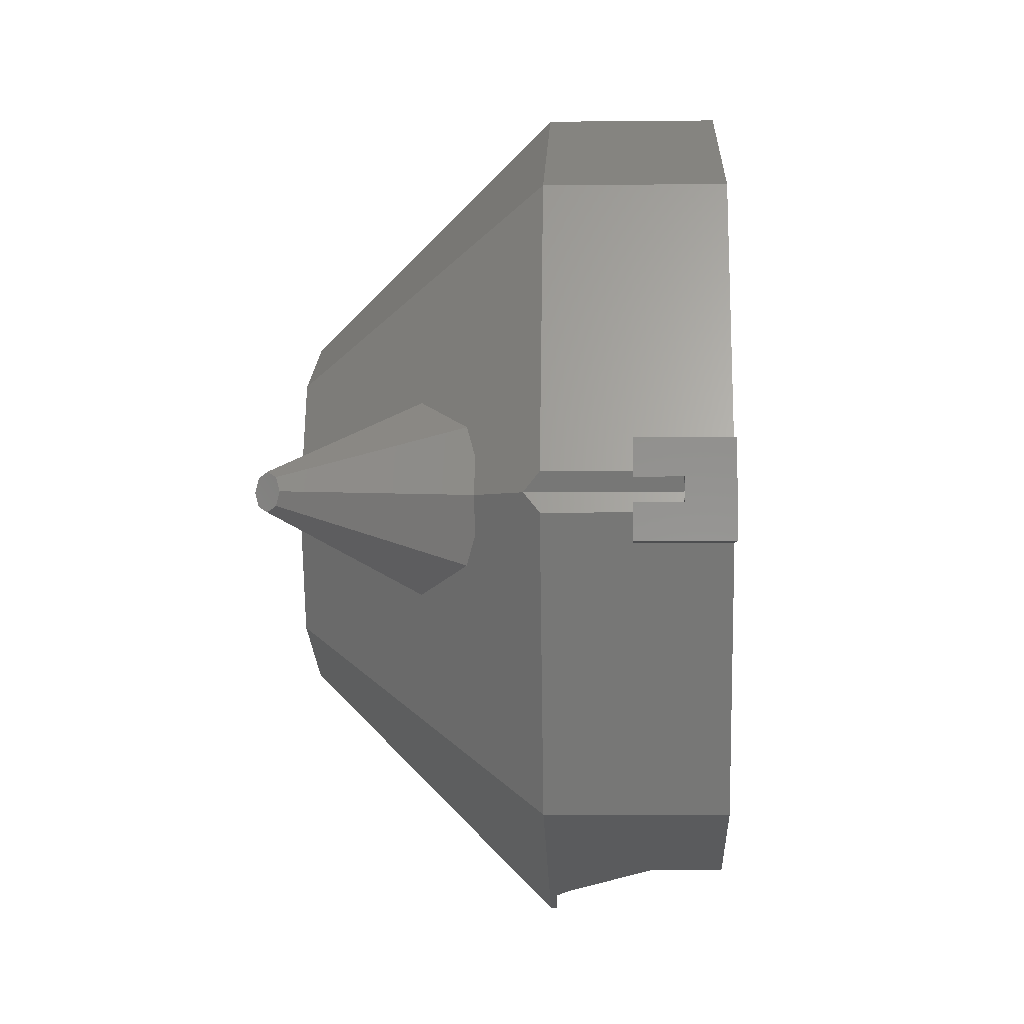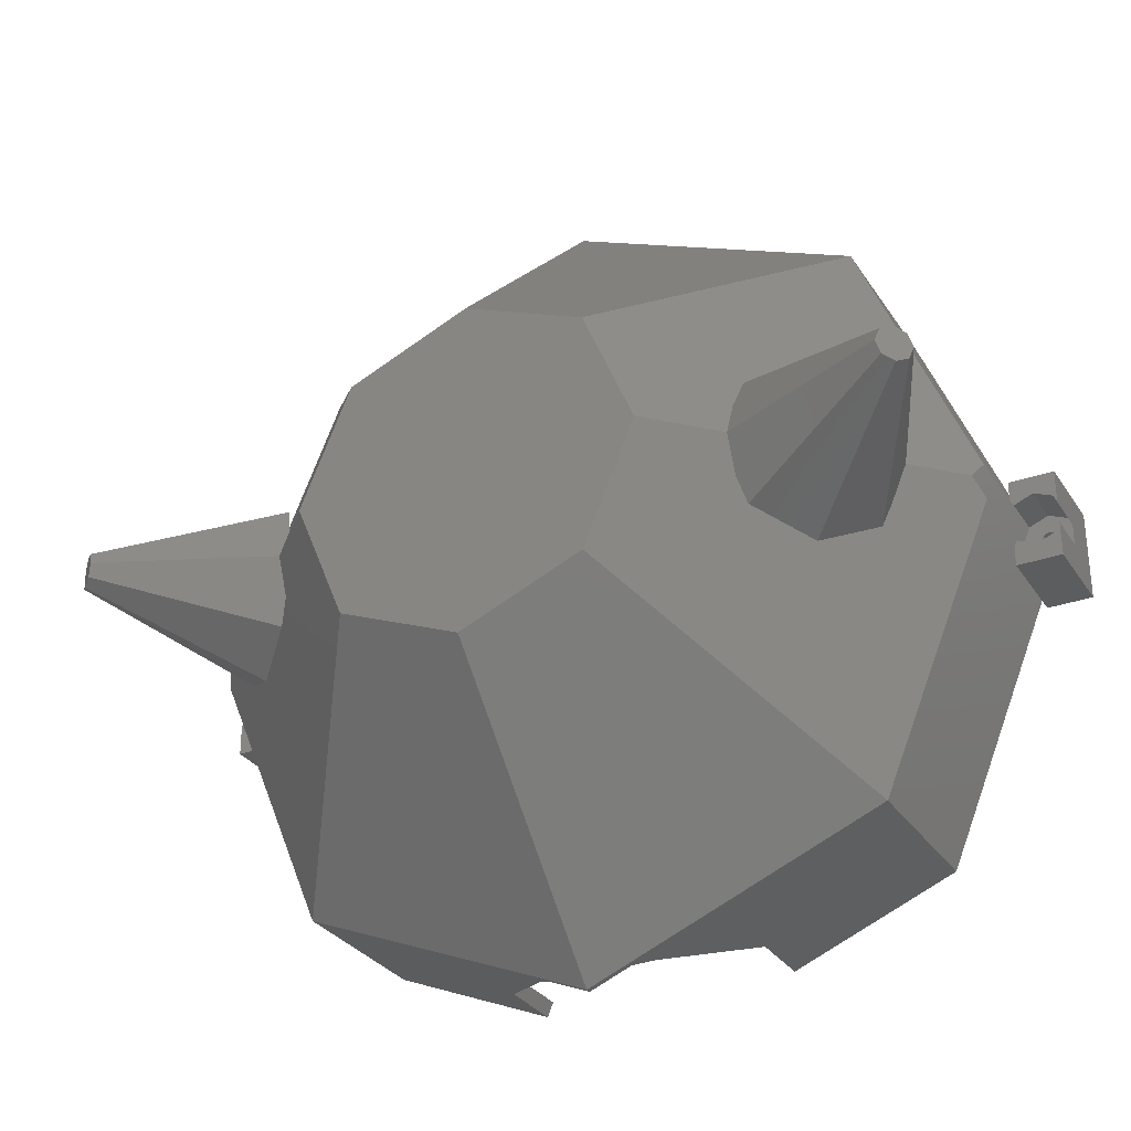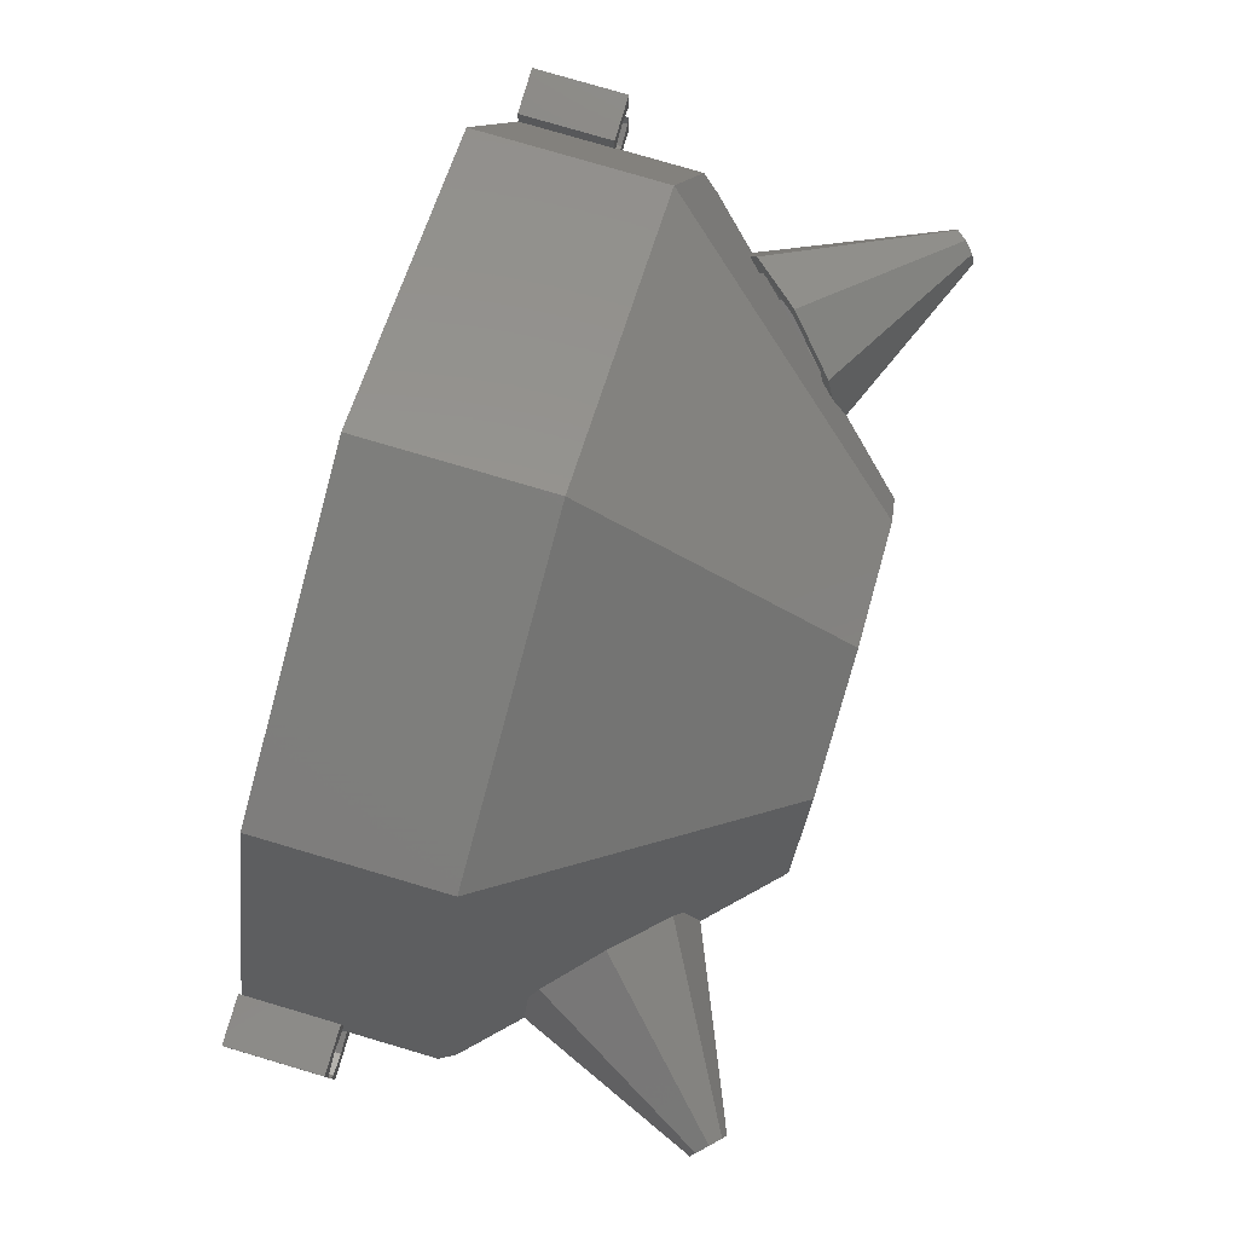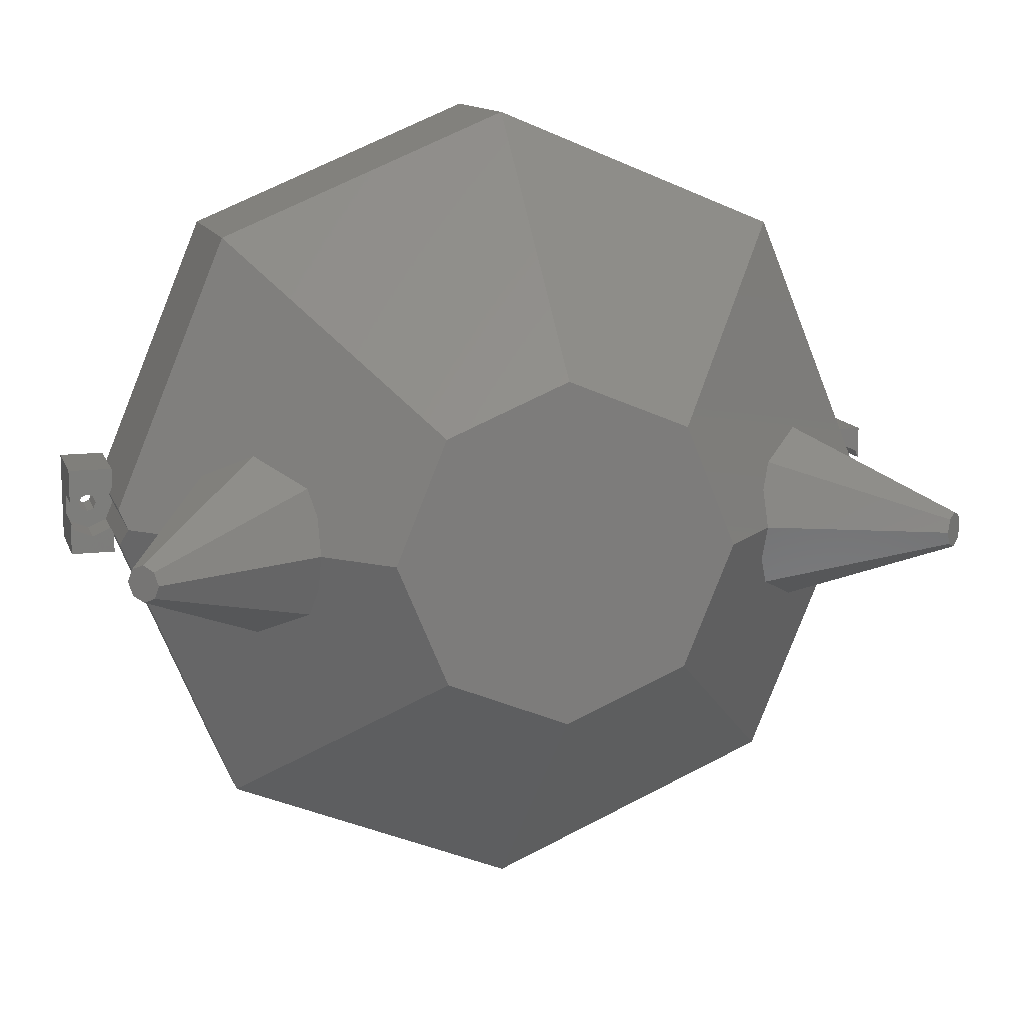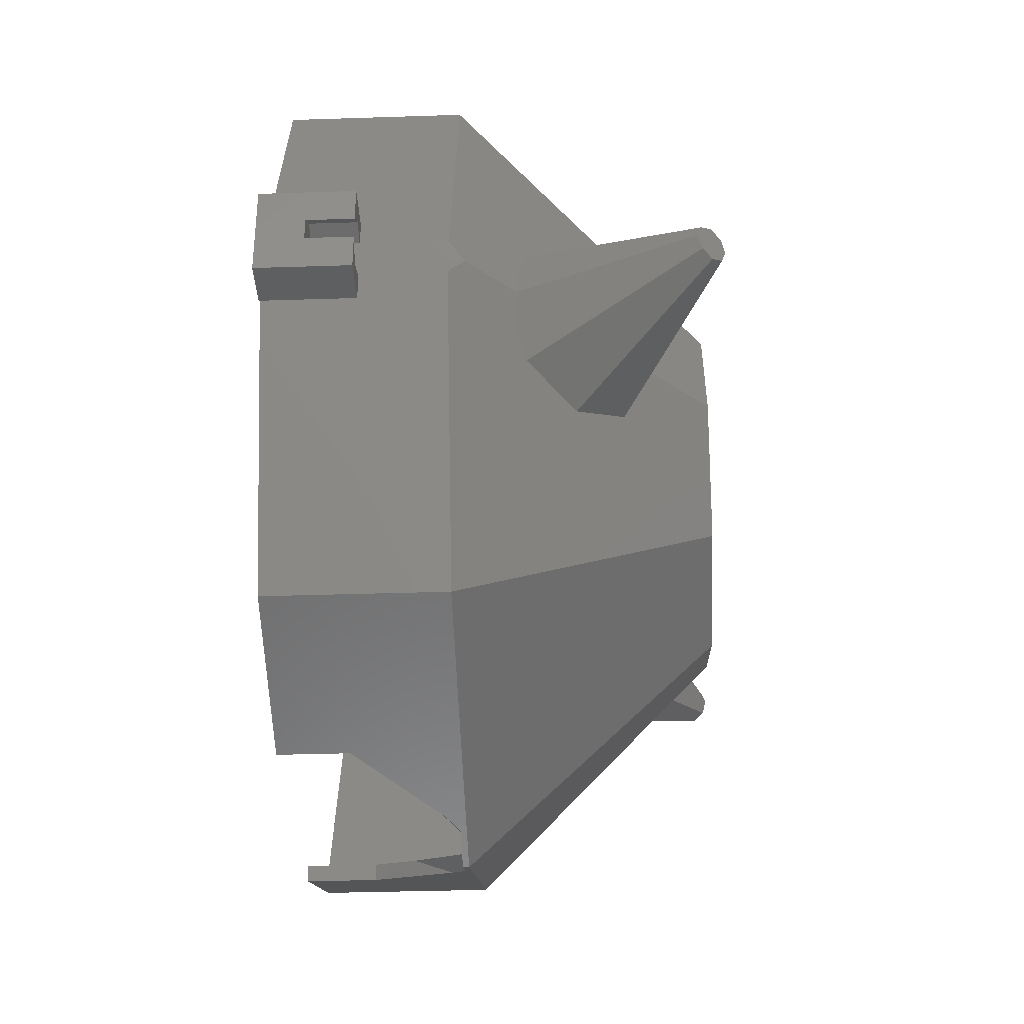
<metadata>
{"format":"stl","ext":"stl","renderer":"f3d","projection":"perspective","resolution":1024,"background":"white","views":[{"elev":-2.5,"azim":92.3,"up":"+Y"},{"elev":-30.3,"azim":27.4,"up":"+Y"},{"elev":79.1,"azim":-73.6,"up":"+Y"},{"elev":12.7,"azim":-15.8,"up":"+Y"},{"elev":-35.4,"azim":-87.5,"up":"+Y"}]}
</metadata>
<code>
# stl→obj: 257 verts, 526 faces
v 0 46.19 19.13
v -13.53 13.53 46.19
v 0 19.13 46.19
v 36.35 4.076 27.29
v 32.66 32.66 19.13
v 13.53 13.53 46.19
v 37.7 4.076 25.94
v 45.35 2.045 19.13
v 37.98 3.403 25.94
v 44.75 0.5989 20.33
v 38.04 0 27.29
v 27.36 4.076 36.28
v 27.29 0 38.04
v 36.28 4.076 27.36
v 19.13 0 46.19
v 25.94 4.076 37.7
v 25.93 0 39.4
v 39.4 0 25.93
v 44.5 0 20.83
v 32.66 32.66 0
v 0 46.19 0
v -13.53 -13.53 46.19
v -32.66 -32.66 19.13
v 0 -46.19 19.13
v -45.35 -2.045 19.13
v -37.98 -3.403 25.94
v -44.75 -0.5989 20.33
v -37.7 -4.076 25.94
v -36.35 -4.076 27.29
v 32.66 -32.66 19.13
v 36.35 -4.076 27.29
v 13.53 -13.53 46.19
v 37.98 -3.403 25.94
v 45.35 -2.045 19.13
v 44.75 -0.5989 20.33
v 37.7 -4.076 25.94
v 0 -19.13 46.19
v 4.645 -44.27 18.48
v 0 -46.19 18.48
v 5.187 -44.05 18.03
v 6.497 -43.5 16.94
v 14.43 -40.22 7.654
v 32.66 -32.66 0
v 14.43 -40.22 0
v -36.35 4.076 27.29
v -32.66 32.66 19.13
v -37.7 4.076 25.94
v -45.35 2.045 19.13
v -37.98 3.403 25.94
v -44.75 0.5989 20.33
v -19.13 0 46.19
v 25.94 -4.076 37.7
v 27.36 -4.076 36.28
v 36.28 -4.076 27.36
v 45 -2.883 10
v 45.35 -2.045 10
v 45 -2.883 0
v 45 2.883 10
v 45.35 2.045 10
v 45 2.883 0
v -36.28 -4.076 27.36
v -27.36 -4.076 36.28
v -25.94 -4.076 37.7
v -38.04 0 27.29
v -27.29 0 38.04
v -25.93 0 39.4
v -44.5 0 20.83
v -39.4 0 25.93
v -27.36 4.076 36.28
v -36.28 4.076 27.36
v -25.94 4.076 37.7
v -45 2.883 10
v -32.66 32.66 0
v -45 2.883 0
v -45.35 2.045 10
v -45 -2.883 0
v -32.66 -32.66 0
v -45 -2.883 10
v -45.35 -2.045 10
v -4.645 -44.27 18.48
v -5.187 -44.05 18.03
v -6.497 -43.5 16.94
v -14.43 -40.22 7.654
v -14.43 -40.22 0
v 0 44.35 18.37
v 31.36 31.36 18.37
v 0 18.37 44.35
v 12.99 12.99 44.35
v 18.37 0 44.35
v -12.99 -12.99 44.35
v 0 -18.37 44.35
v -31.36 -31.36 18.37
v 44.35 0 18.37
v -31.36 31.36 18.37
v -4.534 -42.47 16.72
v -2.545 -43.29 18.37
v -9.652 -40.35 12.48
v -13.77 -38.64 7.654
v -31.36 -31.36 0
v -13.77 -38.64 0
v 2.545 -43.29 18.37
v 31.36 -31.36 18.37
v 2.283 -43.29 18.48
v 0 -44.24 18.48
v -31.36 31.36 0
v 0 44.35 0
v -12.99 12.99 44.35
v -18.37 0 44.35
v -44.35 0 18.37
v -2.283 -43.29 18.48
v 4.534 -42.47 16.72
v 9.652 -40.35 12.48
v 13.77 -38.64 7.654
v 31.36 -31.36 0
v 13.77 -38.64 0
v -44.35 0 0
v 12.99 -12.99 44.35
v 44.35 0 0
v 31.36 31.36 0
v 46.79 0.7071 0
v -46.79 -0.7071 0
v -50 -5 0
v -45 -5 0
v -46.79 0.7071 0
v -46.5 0 0
v -47.5 -1 0
v -48.21 -0.7071 0
v -48.5 0 0
v -47.5 1 0
v -50 5 0
v -48.21 0.7071 0
v -45 5 0
v 50 -5 0
v 48.5 0 0
v 50 5 0
v 48.21 -0.7071 0
v 47.5 -1 0
v 46.79 -0.7071 0
v 45 -5 0
v 48.21 0.7071 0
v 47.5 1 0
v 46.5 0 0
v 45 5 0
v 36.82 7.071 26.82
v 47.38 0 44.55
v 44.96 1.414 46.96
v 46.96 1.414 44.96
v 45.96 2 45.96
v 44.55 0 47.38
v 44.96 -1.414 46.96
v 46.96 -1.414 44.96
v 45.96 -2 45.96
v 31.82 10 31.82
v 26.82 7.071 36.82
v 31.82 -10 31.82
v 36.82 -7.071 26.82
v 31.82 8 31.82
v 35.82 5.657 27.82
v 27.82 5.657 35.82
v 35.82 -5.657 27.82
v 31.82 -8 31.82
v 27.82 -5.657 35.82
v 26.82 -7.071 36.82
v 45.96 0 43.13
v 43.13 0 45.96
v 45.55 -1.414 43.55
v 43.55 -1.414 45.55
v 44.55 -2 44.55
v 45.55 1.414 43.55
v 43.55 1.414 45.55
v 44.55 2 44.55
v -44.55 0 47.38
v -26.82 7.071 36.82
v -46.96 1.414 44.96
v -44.96 1.414 46.96
v -45.96 2 45.96
v -47.38 0 44.55
v -46.96 -1.414 44.96
v -44.96 -1.414 46.96
v -45.96 -2 45.96
v -31.82 10 31.82
v -36.82 7.071 26.82
v -26.82 -7.071 36.82
v -31.82 -10 31.82
v -31.82 8 31.82
v -27.82 5.657 35.82
v -35.82 5.657 27.82
v -27.82 -5.657 35.82
v -31.82 -8 31.82
v -35.82 -5.657 27.82
v -36.82 -7.071 26.82
v -43.13 0 45.96
v -43.55 1.414 45.55
v -45.55 1.414 43.55
v -44.55 2 44.55
v -45.96 0 43.13
v -43.55 -1.414 45.55
v -45.55 -1.414 43.55
v -44.55 -2 44.55
v 45 -5 10
v 45 5 10
v 49.62 -2.121 10
v 50 -5 10
v 50 -1.207 10
v 47.5 -3 10
v 45.38 -2.121 10
v 50 5 10
v 49.62 2.121 10
v 50 1.207 10
v 47.5 3 10
v 45.38 2.121 10
v 50 -1.207 5
v 50 1.207 5
v -50 1.207 5
v -50 5 10
v -50 -1.207 5
v -50 -5 10
v -50 -1.207 10
v -50 1.207 10
v -45.38 -2.121 10
v -47.5 -3 10
v -45 -5 10
v -49.62 -2.121 10
v -47.5 3 10
v -45 5 10
v -45.38 2.121 10
v -49.62 2.121 10
v 48.21 0.7071 5
v 48.5 0 5
v 47.5 1 5
v 46.79 0.7071 5
v 46.5 0 5
v 46.79 -0.7071 5
v 47.5 -1 5
v 48.21 -0.7071 5
v 49.62 2.121 5
v 45.38 2.121 5
v 47.5 3 5
v 44.5 0 5
v 49.62 -2.121 5
v 47.5 -3 5
v 45.38 -2.121 5
v -46.79 0.7071 5
v -46.5 0 5
v -48.5 0 5
v -48.21 0.7071 5
v -47.5 1 5
v -47.5 -1 5
v -46.79 -0.7071 5
v -48.21 -0.7071 5
v -45.38 2.121 5
v -44.5 0 5
v -49.62 2.121 5
v -47.5 3 5
v -45.38 -2.121 5
v -47.5 -3 5
v -49.62 -2.121 5
f 1 2 3
f 4 5 6
f 7 5 4
f 8 7 9
f 7 8 5
f 8 9 10
f 11 12 13
f 12 11 14
f 15 16 6
f 16 15 17
f 12 6 16
f 14 6 12
f 6 14 4
f 10 18 19
f 18 10 9
f 20 1 5
f 1 20 21
f 22 23 24
f 5 1 6
f 25 26 27
f 25 28 26
f 23 29 28
f 23 28 25
f 29 23 22
f 30 31 32
f 33 34 35
f 36 34 33
f 31 30 36
f 36 30 34
f 37 22 24
f 38 24 39
f 24 38 30
f 40 30 38
f 41 30 40
f 42 30 41
f 43 42 44
f 42 43 30
f 1 3 6
f 45 46 47
f 48 47 46
f 47 48 49
f 49 48 50
f 46 45 2
f 6 32 15
f 3 32 6
f 3 37 32
f 2 37 3
f 2 22 37
f 22 2 51
f 32 24 30
f 15 52 17
f 32 53 52
f 53 32 54
f 54 32 31
f 32 52 15
f 53 11 13
f 11 53 54
f 18 35 19
f 35 18 33
f 34 55 56
f 30 55 34
f 43 55 30
f 55 43 57
f 5 58 20
f 8 58 5
f 58 8 59
f 20 58 60
f 22 61 29
f 61 22 62
f 62 22 63
f 62 64 61
f 64 62 65
f 63 51 66
f 51 63 22
f 26 67 27
f 67 26 68
f 1 46 2
f 37 24 32
f 64 69 70
f 69 64 65
f 70 2 45
f 69 2 70
f 71 2 69
f 51 71 66
f 71 51 2
f 67 49 50
f 49 67 68
f 72 73 74
f 73 72 46
f 48 72 75
f 72 48 46
f 21 46 1
f 46 21 73
f 76 77 78
f 78 25 79
f 23 78 77
f 78 23 25
f 23 80 24
f 23 81 80
f 23 82 81
f 23 83 82
f 77 83 23
f 83 77 84
f 24 80 39
f 85 86 87
f 86 88 87
f 86 89 88
f 90 91 92
f 86 93 89
f 85 87 94
f 95 92 96
f 97 92 95
f 98 92 97
f 99 98 100
f 98 99 92
f 101 91 102
f 91 101 103
f 91 103 104
f 105 85 94
f 85 105 106
f 87 107 94
f 94 108 109
f 110 91 104
f 96 91 110
f 91 96 92
f 102 111 101
f 102 112 111
f 102 113 112
f 114 113 102
f 113 114 115
f 93 102 89
f 108 92 109
f 92 116 109
f 116 92 99
f 109 105 94
f 105 109 116
f 108 90 92
f 117 88 89
f 91 88 117
f 91 87 88
f 90 87 91
f 90 107 87
f 107 90 108
f 117 102 91
f 89 102 117
f 114 93 118
f 93 114 102
f 106 86 85
f 86 106 119
f 107 108 94
f 118 86 119
f 86 118 93
f 84 99 100
f 77 99 84
f 76 99 77
f 99 76 116
f 120 118 60
f 114 57 43
f 57 114 118
f 44 114 43
f 114 44 115
f 119 60 118
f 60 119 20
f 106 20 119
f 106 21 20
f 105 21 106
f 105 73 21
f 74 105 116
f 105 74 73
f 121 116 76
f 122 76 123
f 124 116 125
f 116 124 74
f 116 121 125
f 76 126 121
f 76 122 126
f 127 122 128
f 126 122 127
f 129 74 124
f 130 74 129
f 130 129 131
f 74 130 132
f 128 130 131
f 130 128 122
f 133 134 135
f 133 136 134
f 133 137 136
f 57 137 133
f 137 57 138
f 57 133 139
f 140 135 134
f 141 135 140
f 60 141 120
f 118 138 57
f 138 118 142
f 118 120 142
f 141 60 135
f 135 60 143
f 42 112 113
f 112 42 41
f 111 41 40
f 41 111 112
f 44 113 115
f 113 44 42
f 38 111 40
f 38 101 111
f 101 38 103
f 83 100 98
f 100 83 84
f 82 95 81
f 95 82 97
f 83 97 82
f 97 83 98
f 39 103 38
f 39 104 103
f 39 110 104
f 110 39 80
f 80 96 110
f 80 95 96
f 95 80 81
f 144 9 7
f 145 9 144
f 9 145 18
f 146 147 148
f 149 147 146
f 149 145 147
f 150 145 149
f 150 151 145
f 151 150 152
f 144 153 148
f 148 154 146
f 152 155 156
f 144 157 153
f 144 158 157
f 7 158 144
f 4 158 7
f 158 4 14
f 157 154 153
f 159 154 157
f 16 159 12
f 159 16 154
f 160 31 36
f 31 160 54
f 156 160 36
f 156 161 160
f 161 156 155
f 162 52 53
f 162 163 52
f 161 163 162
f 163 161 155
f 145 33 18
f 156 33 145
f 33 156 36
f 147 144 148
f 153 154 148
f 149 52 163
f 52 149 17
f 152 156 151
f 151 156 145
f 145 144 147
f 149 163 150
f 146 154 149
f 16 149 154
f 149 16 17
f 150 163 152
f 152 163 155
f 164 14 11
f 14 164 158
f 165 164 166
f 167 166 168
f 164 165 169
f 166 167 165
f 170 169 165
f 169 170 171
f 158 171 157
f 171 170 159
f 168 160 161
f 54 164 11
f 164 54 160
f 169 171 158
f 157 171 159
f 53 165 162
f 165 53 13
f 168 166 160
f 166 164 160
f 164 169 158
f 165 167 162
f 170 165 159
f 165 12 159
f 12 165 13
f 167 168 162
f 168 161 162
f 172 71 173
f 71 172 66
f 174 175 176
f 177 175 174
f 177 172 175
f 178 172 177
f 178 179 172
f 179 178 180
f 181 176 173
f 182 174 176
f 183 180 184
f 173 185 181
f 173 186 185
f 71 186 173
f 186 71 69
f 185 182 181
f 187 182 185
f 45 187 70
f 47 187 45
f 187 47 182
f 63 188 62
f 183 188 63
f 183 189 188
f 189 183 184
f 190 29 61
f 29 190 28
f 190 191 28
f 189 191 190
f 191 189 184
f 172 63 66
f 63 172 183
f 173 176 175
f 182 176 181
f 26 177 68
f 191 26 28
f 26 191 177
f 179 180 183
f 172 179 183
f 173 175 172
f 178 177 191
f 182 177 174
f 49 182 47
f 177 49 68
f 49 177 182
f 180 178 191
f 184 180 191
f 192 69 65
f 69 192 186
f 193 194 195
f 192 194 193
f 192 196 194
f 197 196 192
f 197 198 196
f 198 197 199
f 185 186 195
f 187 195 194
f 188 189 199
f 192 62 188
f 62 192 65
f 186 193 195
f 187 185 195
f 196 61 64
f 61 196 190
f 197 188 199
f 192 188 197
f 186 192 193
f 198 190 196
f 187 194 196
f 196 70 187
f 70 196 64
f 199 190 198
f 189 190 199
f 139 55 57
f 55 139 200
f 60 201 143
f 201 60 58
f 202 203 204
f 205 203 202
f 55 205 206
f 55 206 56
f 200 205 55
f 205 200 203
f 207 208 209
f 207 210 208
f 201 210 207
f 210 201 58
f 210 58 211
f 211 58 59
f 204 203 212
f 213 207 209
f 207 213 135
f 212 135 213
f 212 133 135
f 133 212 203
f 139 203 200
f 203 139 133
f 135 201 207
f 201 135 143
f 130 214 215
f 130 216 214
f 122 216 130
f 217 216 122
f 216 217 218
f 215 214 219
f 220 78 79
f 221 78 220
f 78 221 222
f 217 221 223
f 221 217 222
f 217 223 218
f 224 72 225
f 72 226 75
f 72 224 226
f 215 224 225
f 224 215 227
f 227 215 219
f 222 76 78
f 76 222 123
f 72 132 225
f 132 72 74
f 132 215 225
f 215 132 130
f 122 222 217
f 222 122 123
f 134 228 140
f 228 134 229
f 120 230 231
f 230 120 141
f 141 228 230
f 228 141 140
f 232 120 231
f 120 232 142
f 233 142 232
f 142 233 138
f 136 234 235
f 234 136 137
f 137 233 234
f 233 137 138
f 136 229 134
f 229 136 235
f 213 208 236
f 208 213 209
f 237 210 211
f 210 237 238
f 238 208 210
f 208 238 236
f 8 10 59
f 59 237 211
f 19 59 10
f 59 19 239
f 59 239 237
f 228 213 236
f 213 229 212
f 235 212 229
f 213 228 229
f 238 228 236
f 238 230 228
f 238 231 230
f 237 231 238
f 231 237 232
f 212 235 240
f 234 240 235
f 234 241 240
f 233 241 234
f 242 233 232
f 239 232 237
f 233 242 241
f 232 239 242
f 240 204 212
f 204 240 202
f 56 19 35
f 56 35 34
f 19 56 239
f 242 56 206
f 56 242 239
f 240 205 202
f 205 240 241
f 241 206 205
f 206 241 242
f 125 243 124
f 243 125 244
f 245 131 246
f 131 245 128
f 129 243 247
f 243 129 124
f 131 247 246
f 247 131 129
f 121 248 249
f 248 121 126
f 250 128 245
f 128 250 127
f 121 244 125
f 244 121 249
f 126 250 248
f 250 126 127
f 251 75 226
f 75 50 48
f 252 75 251
f 67 75 252
f 75 67 50
f 219 253 227
f 253 219 214
f 254 226 224
f 226 254 251
f 244 252 251
f 252 244 255
f 251 243 244
f 254 243 251
f 254 247 243
f 254 246 247
f 253 246 254
f 214 246 253
f 249 255 244
f 248 255 249
f 248 256 255
f 250 256 248
f 216 250 245
f 246 214 245
f 216 245 214
f 250 216 257
f 250 257 256
f 253 224 227
f 224 253 254
f 255 221 220
f 221 255 256
f 223 216 218
f 216 223 257
f 79 67 252
f 67 79 27
f 255 79 252
f 79 255 220
f 27 79 25
f 256 223 221
f 223 256 257

</code>
